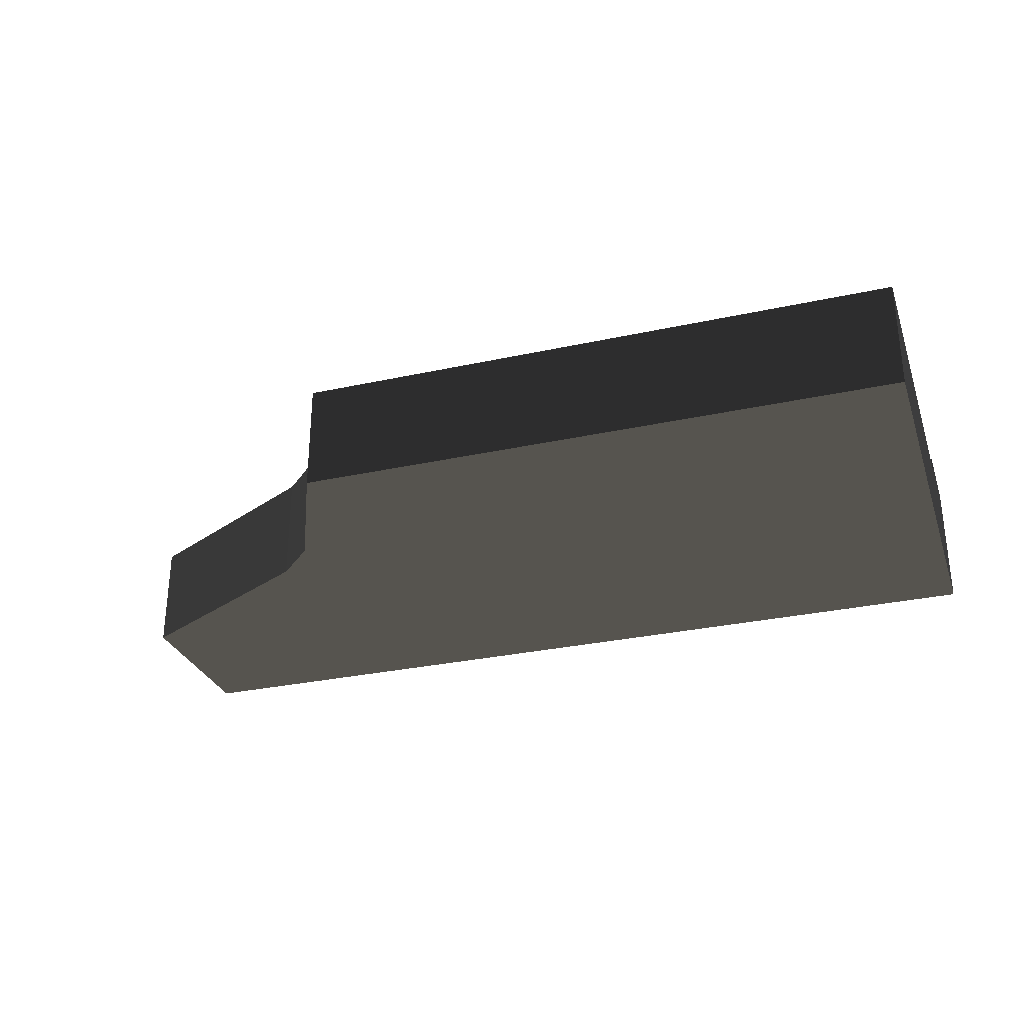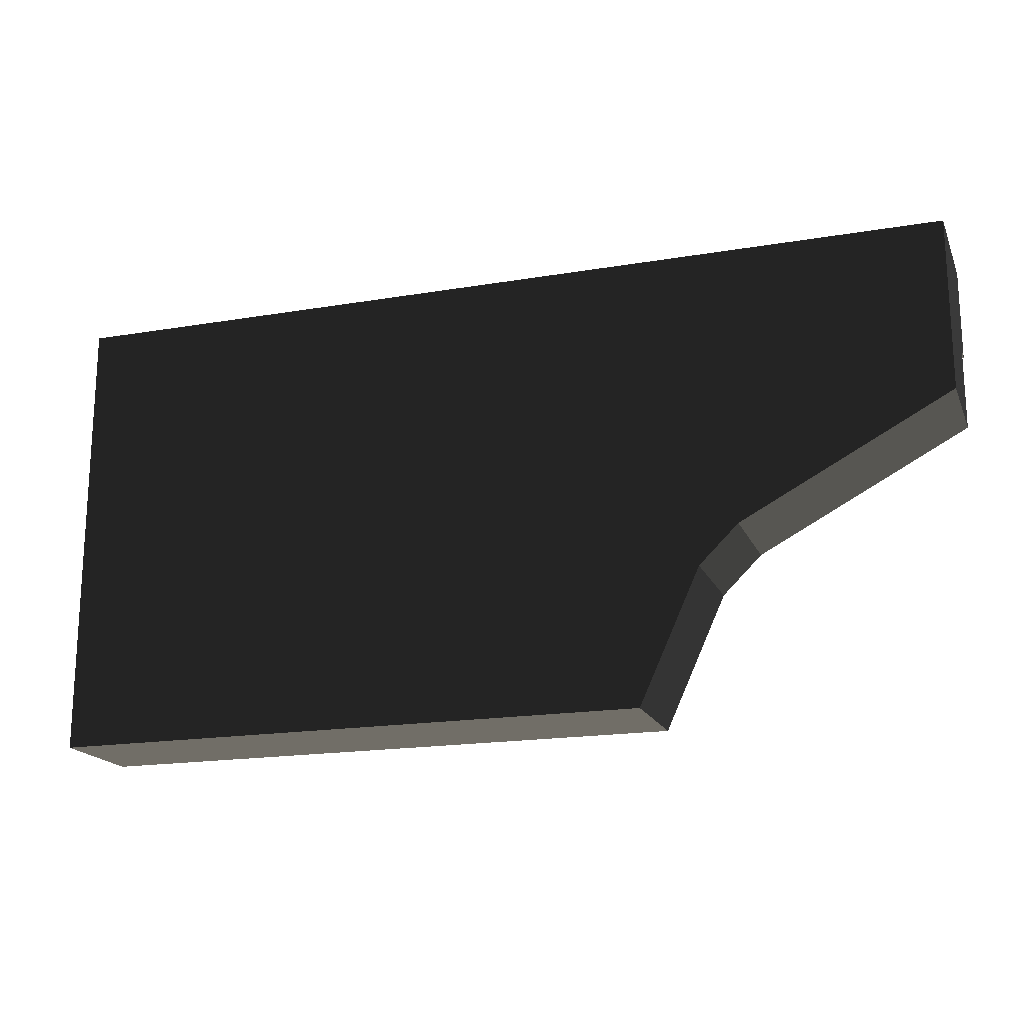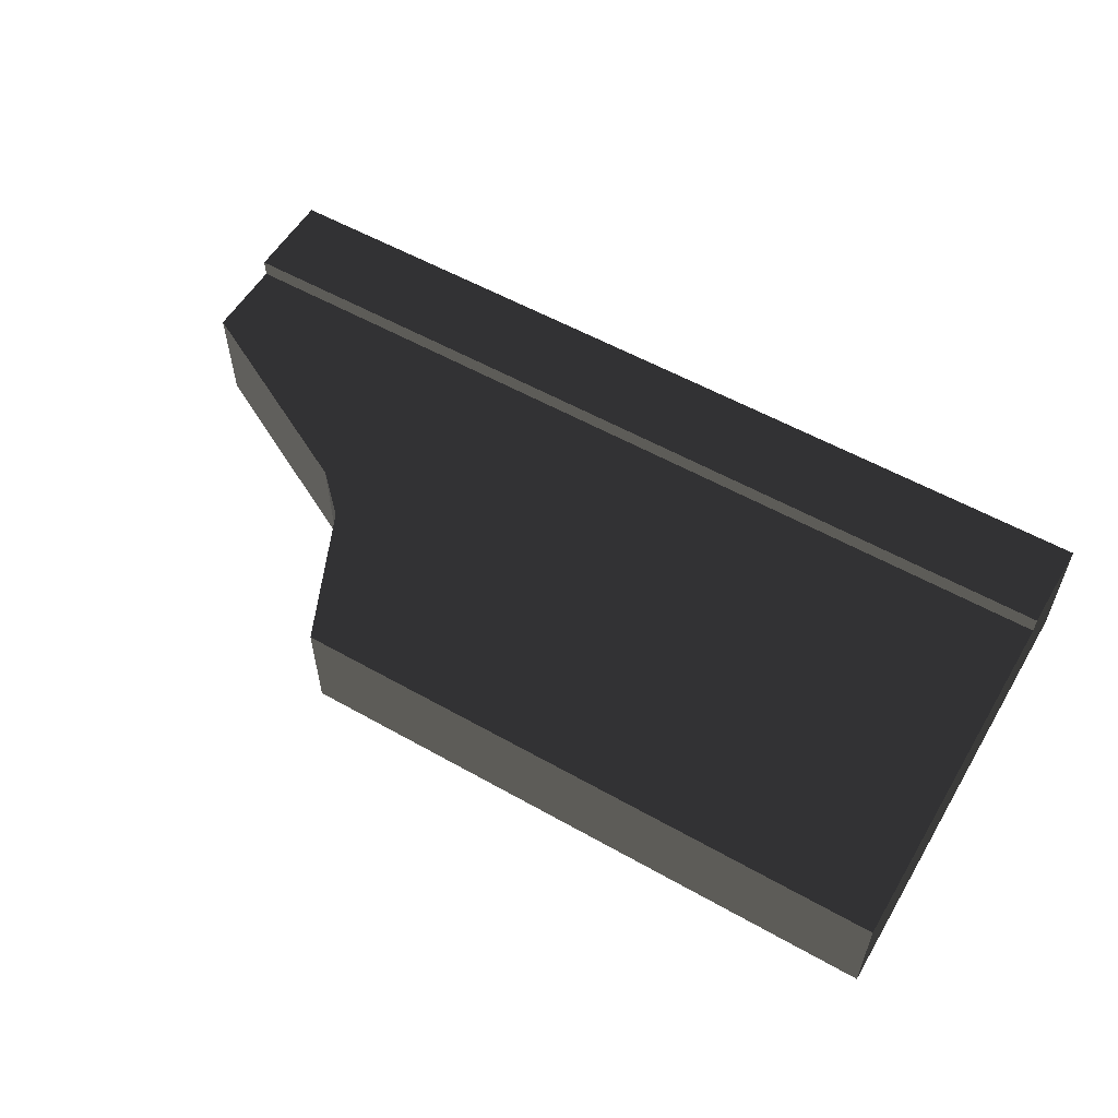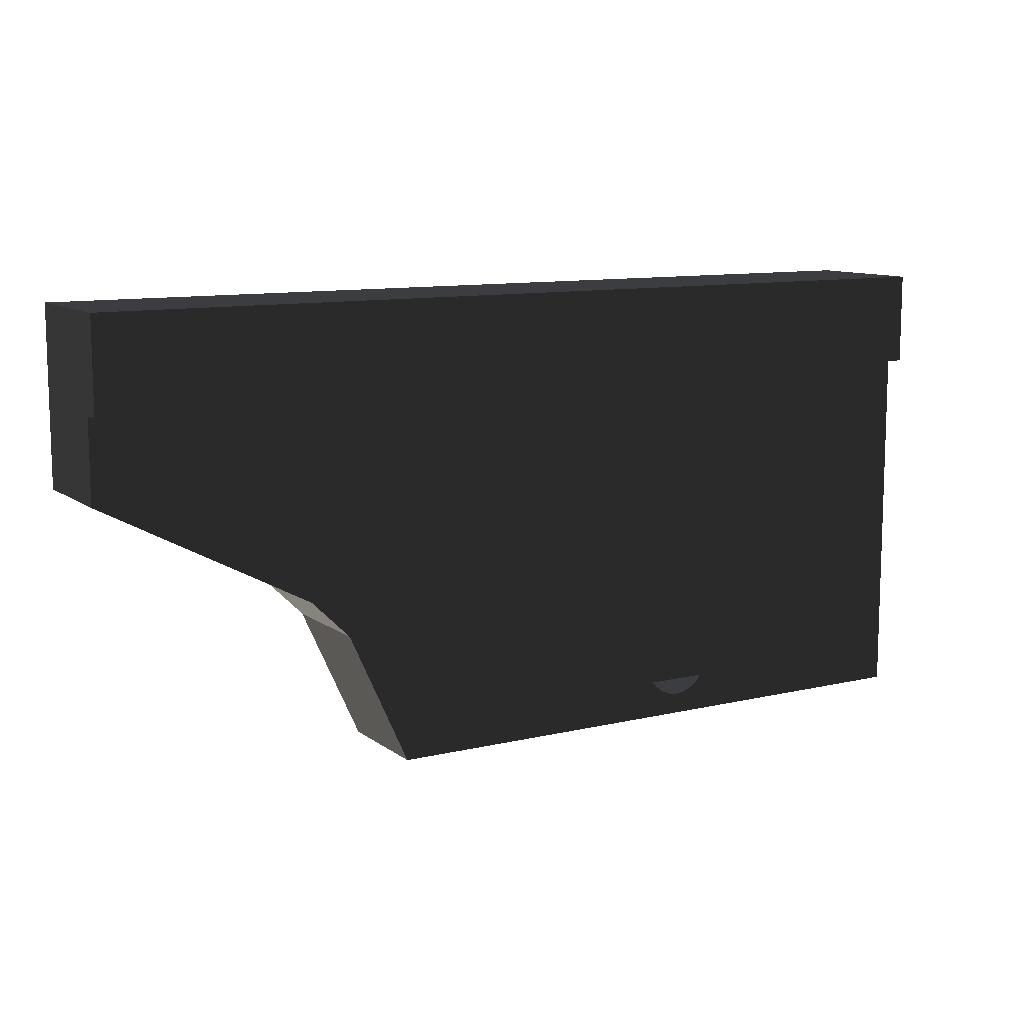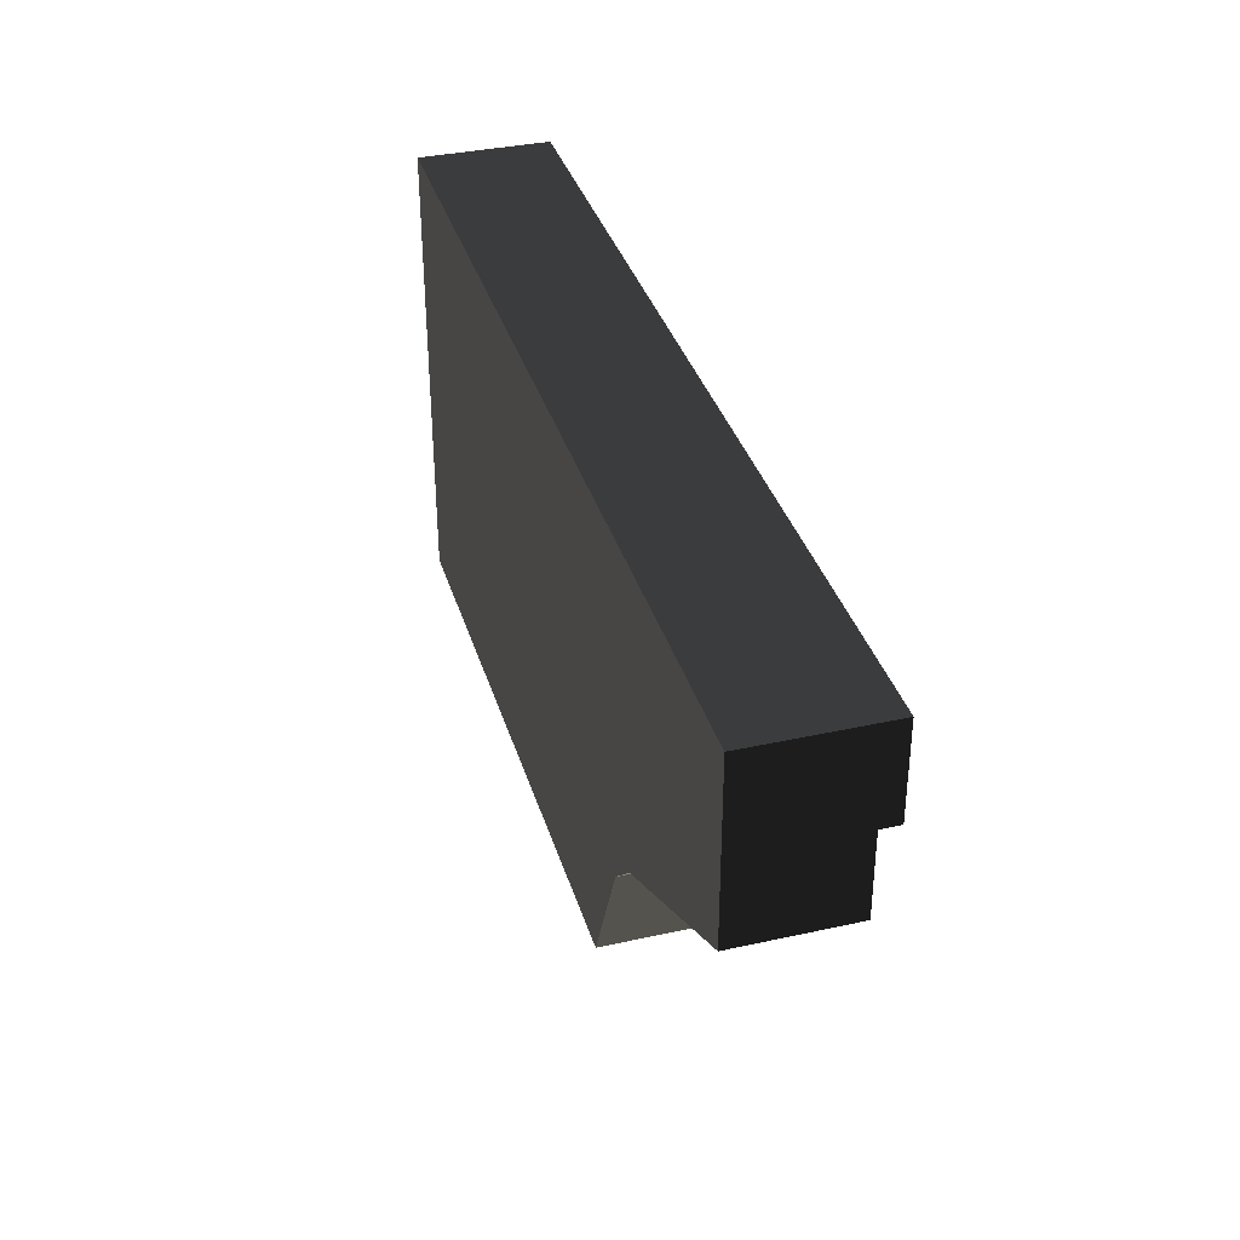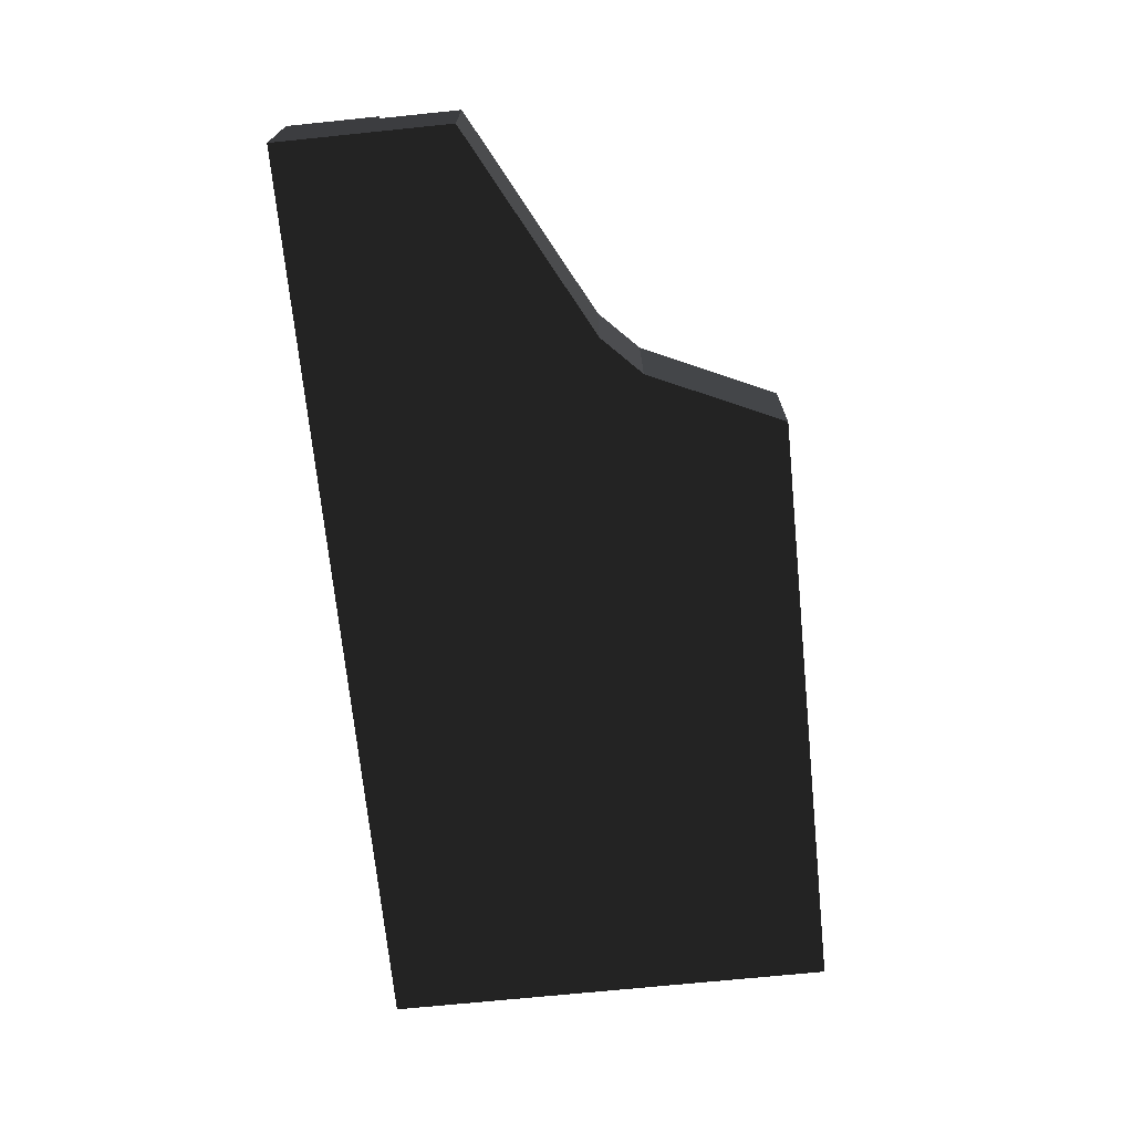
<metadata>
{"format":"obj","ext":"obj","renderer":"f3d","projection":"perspective","resolution":1024,"background":"white","views":[{"elev":-29.7,"azim":17.8,"up":"+Z"},{"elev":-18.2,"azim":-161.8,"up":"+Y"},{"elev":56.4,"azim":30.5,"up":"+Z"},{"elev":10.7,"azim":-30.5,"up":"+Y"},{"elev":35.9,"azim":-106.2,"up":"+Y"},{"elev":-70.6,"azim":-84.2,"up":"+Z"}]}
</metadata>
<code>
o #ID250
v 0.2718 -0.8476 0.2716
v 0.2718 -0.8231 0.2716
v 0.3016 -0.8633 0.2716
v 0.3071 -0.8688 0.2716
v 0.3157 -0.8877 0.2716
v 0.3444 -0.8877 0.2716
v 0.3859 -0.8877 0.2716
v 0.4013 -0.8877 0.2716
v 0.4013 -0.8231 0.2716
v 0.2718 -0.8231 0.2897
v 0.4013 -0.8231 0.2897
v 0.2718 -0.8231 0.2716
v 0.4013 -0.8231 0.2716
v 0.2718 -0.8231 0.2897
v 0.2718 -0.8231 0.2716
v 0.2718 -0.8361 0.2897
v 0.2718 -0.8361 0.2872
v 0.2718 -0.8476 0.2716
v 0.2718 -0.8476 0.2872
v 0.3016 -0.8633 0.2872
v 0.2718 -0.8476 0.2872
v 0.3016 -0.8633 0.2716
v 0.2718 -0.8476 0.2716
v 0.3071 -0.8688 0.2872
v 0.3016 -0.8633 0.2872
v 0.3071 -0.8688 0.2716
v 0.3016 -0.8633 0.2716
v 0.3071 -0.8688 0.2716
v 0.3157 -0.8877 0.2716
v 0.3071 -0.8688 0.2872
v 0.3157 -0.8877 0.2872
v 0.3444 -0.8877 0.2872
v 0.3157 -0.8877 0.2872
v 0.3444 -0.8877 0.2716
v 0.3157 -0.8877 0.2716
v 0.3859 -0.8877 0.2872
v 0.3444 -0.8877 0.2872
v 0.3859 -0.8877 0.2716
v 0.3444 -0.8877 0.2716
v 0.4013 -0.8877 0.2872
v 0.3859 -0.8877 0.2872
v 0.4013 -0.8877 0.2716
v 0.3859 -0.8877 0.2716
v 0.4013 -0.8231 0.2897
v 0.4013 -0.8361 0.2872
v 0.4013 -0.8231 0.2716
v 0.4013 -0.8877 0.2716
v 0.4013 -0.8877 0.2872
v 0.4013 -0.8361 0.2897
v 0.2718 -0.8231 0.2897
v 0.2718 -0.8361 0.2897
v 0.4013 -0.8231 0.2897
v 0.4013 -0.8361 0.2897
v 0.4013 -0.8361 0.2897
v 0.2718 -0.8361 0.2897
v 0.4013 -0.8361 0.2872
v 0.2718 -0.8361 0.2872
v 0.2718 -0.8476 0.2872
v 0.3016 -0.8633 0.2872
v 0.2718 -0.8361 0.2872
v 0.3157 -0.8877 0.2872
v 0.3444 -0.8877 0.2872
v 0.3071 -0.8688 0.2872
v 0.3564 -0.8795 0.2872
v 0.3566 -0.8782 0.2872
v 0.3571 -0.8769 0.2872
v 0.358 -0.8759 0.2872
v 0.359 -0.875 0.2872
v 0.3603 -0.8745 0.2872
v 0.3616 -0.8743 0.2872
v 0.363 -0.8745 0.2872
v 0.3642 -0.875 0.2872
v 0.3668 -0.8795 0.2872
v 0.3859 -0.8877 0.2872
v 0.3666 -0.8782 0.2872
v 0.3661 -0.8769 0.2872
v 0.3653 -0.8759 0.2872
v 0.4013 -0.8361 0.2872
v 0.4013 -0.8877 0.2872
v 0.3566 -0.8809 0.2872
v 0.3571 -0.8821 0.2872
v 0.358 -0.8832 0.2872
v 0.359 -0.884 0.2872
v 0.3603 -0.8845 0.2872
v 0.3616 -0.8847 0.2872
v 0.363 -0.8845 0.2872
v 0.3642 -0.884 0.2872
v 0.3653 -0.8832 0.2872
v 0.3661 -0.8821 0.2872
v 0.3666 -0.8809 0.2872
f 3 2 1
f 4 2 3
f 6 4 5
f 6 2 4
f 7 2 6
f 8 2 7
f 2 8 9
f 12 11 10
f 11 12 13
f 16 15 14
f 17 15 16
f 17 18 15
f 18 17 19
f 22 21 20
f 21 22 23
f 26 25 24
f 25 26 27
f 30 29 28
f 29 30 31
f 34 33 32
f 33 34 35
f 38 37 36
f 37 38 39
f 42 41 40
f 41 42 43
f 46 45 44
f 47 45 46
f 45 47 48
f 44 45 49
f 52 51 50
f 51 52 53
f 56 55 54
f 55 56 57
f 60 59 58
f 63 62 61
f 59 62 63
f 60 62 59
f 60 64 62
f 60 65 64
f 60 66 65
f 60 67 66
f 60 68 67
f 60 69 68
f 60 70 69
f 60 71 70
f 60 72 71
f 75 74 73
f 76 74 75
f 77 74 76
f 72 74 77
f 78 72 60
f 78 74 72
f 74 78 79
f 80 62 64
f 81 62 80
f 82 62 81
f 83 62 82
f 84 62 83
f 85 62 84
f 86 62 85
f 86 74 62
f 87 74 86
f 88 74 87
f 89 74 88
f 90 74 89
f 74 90 73

</code>
